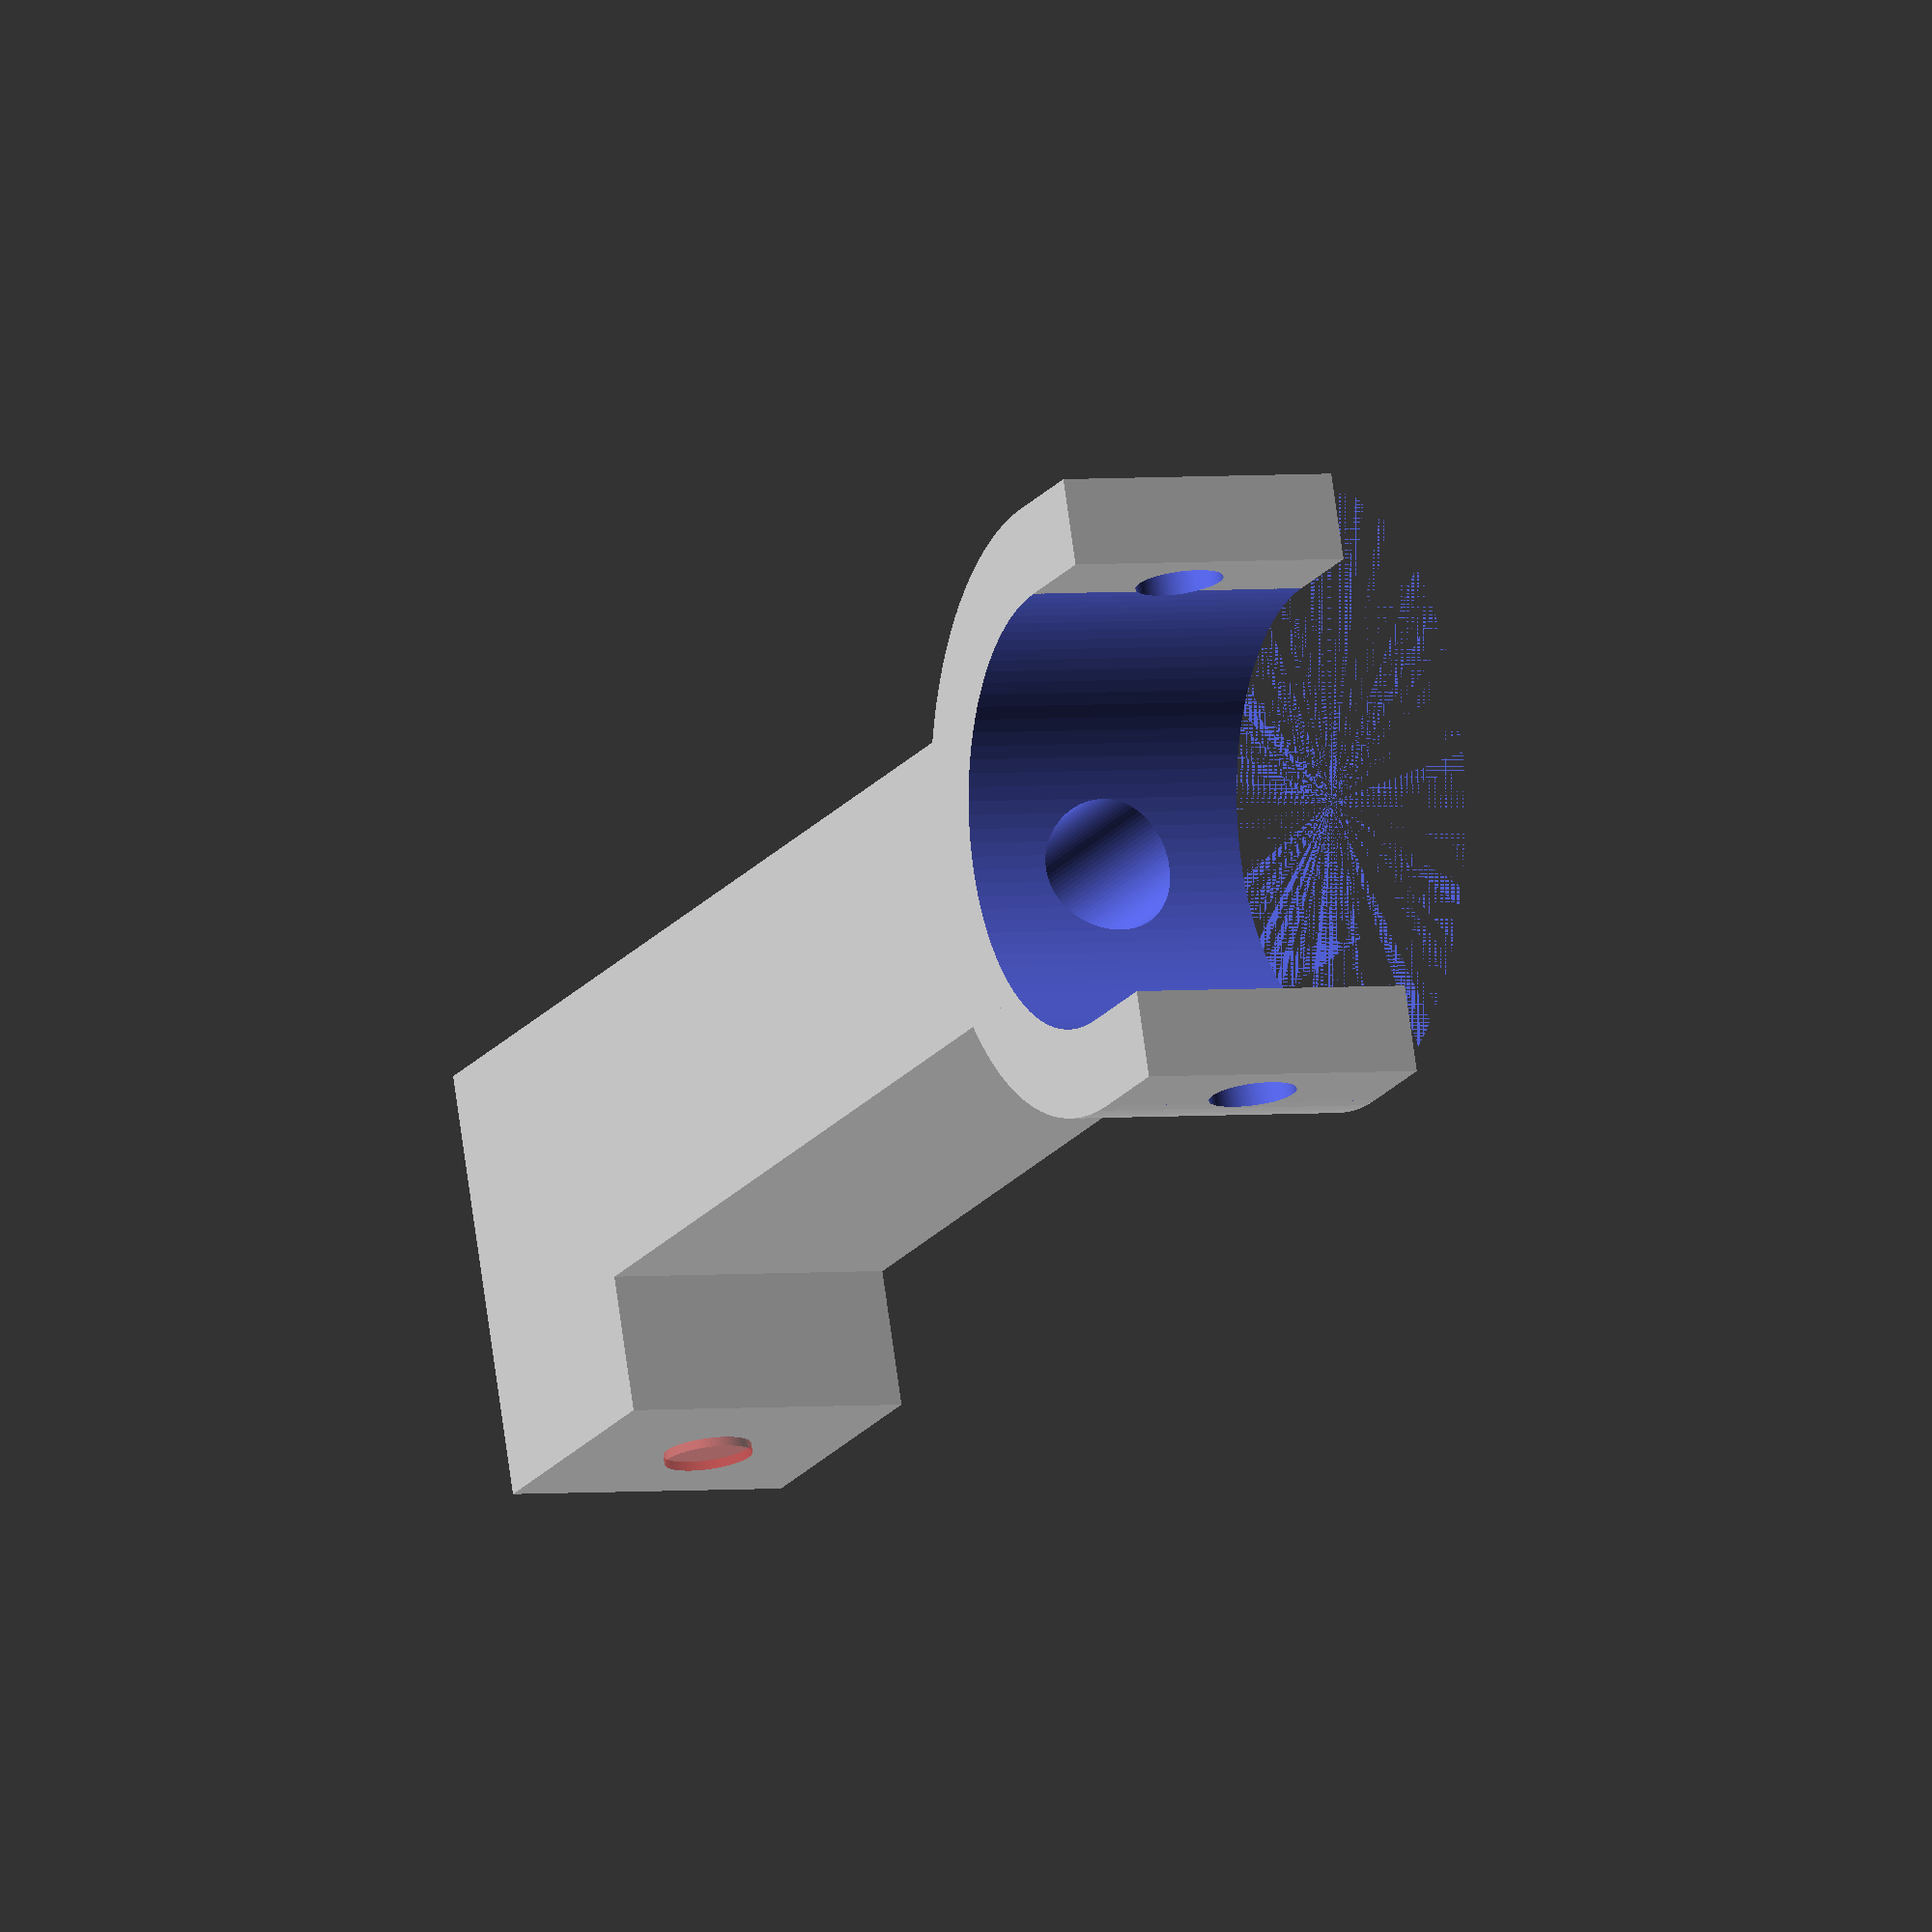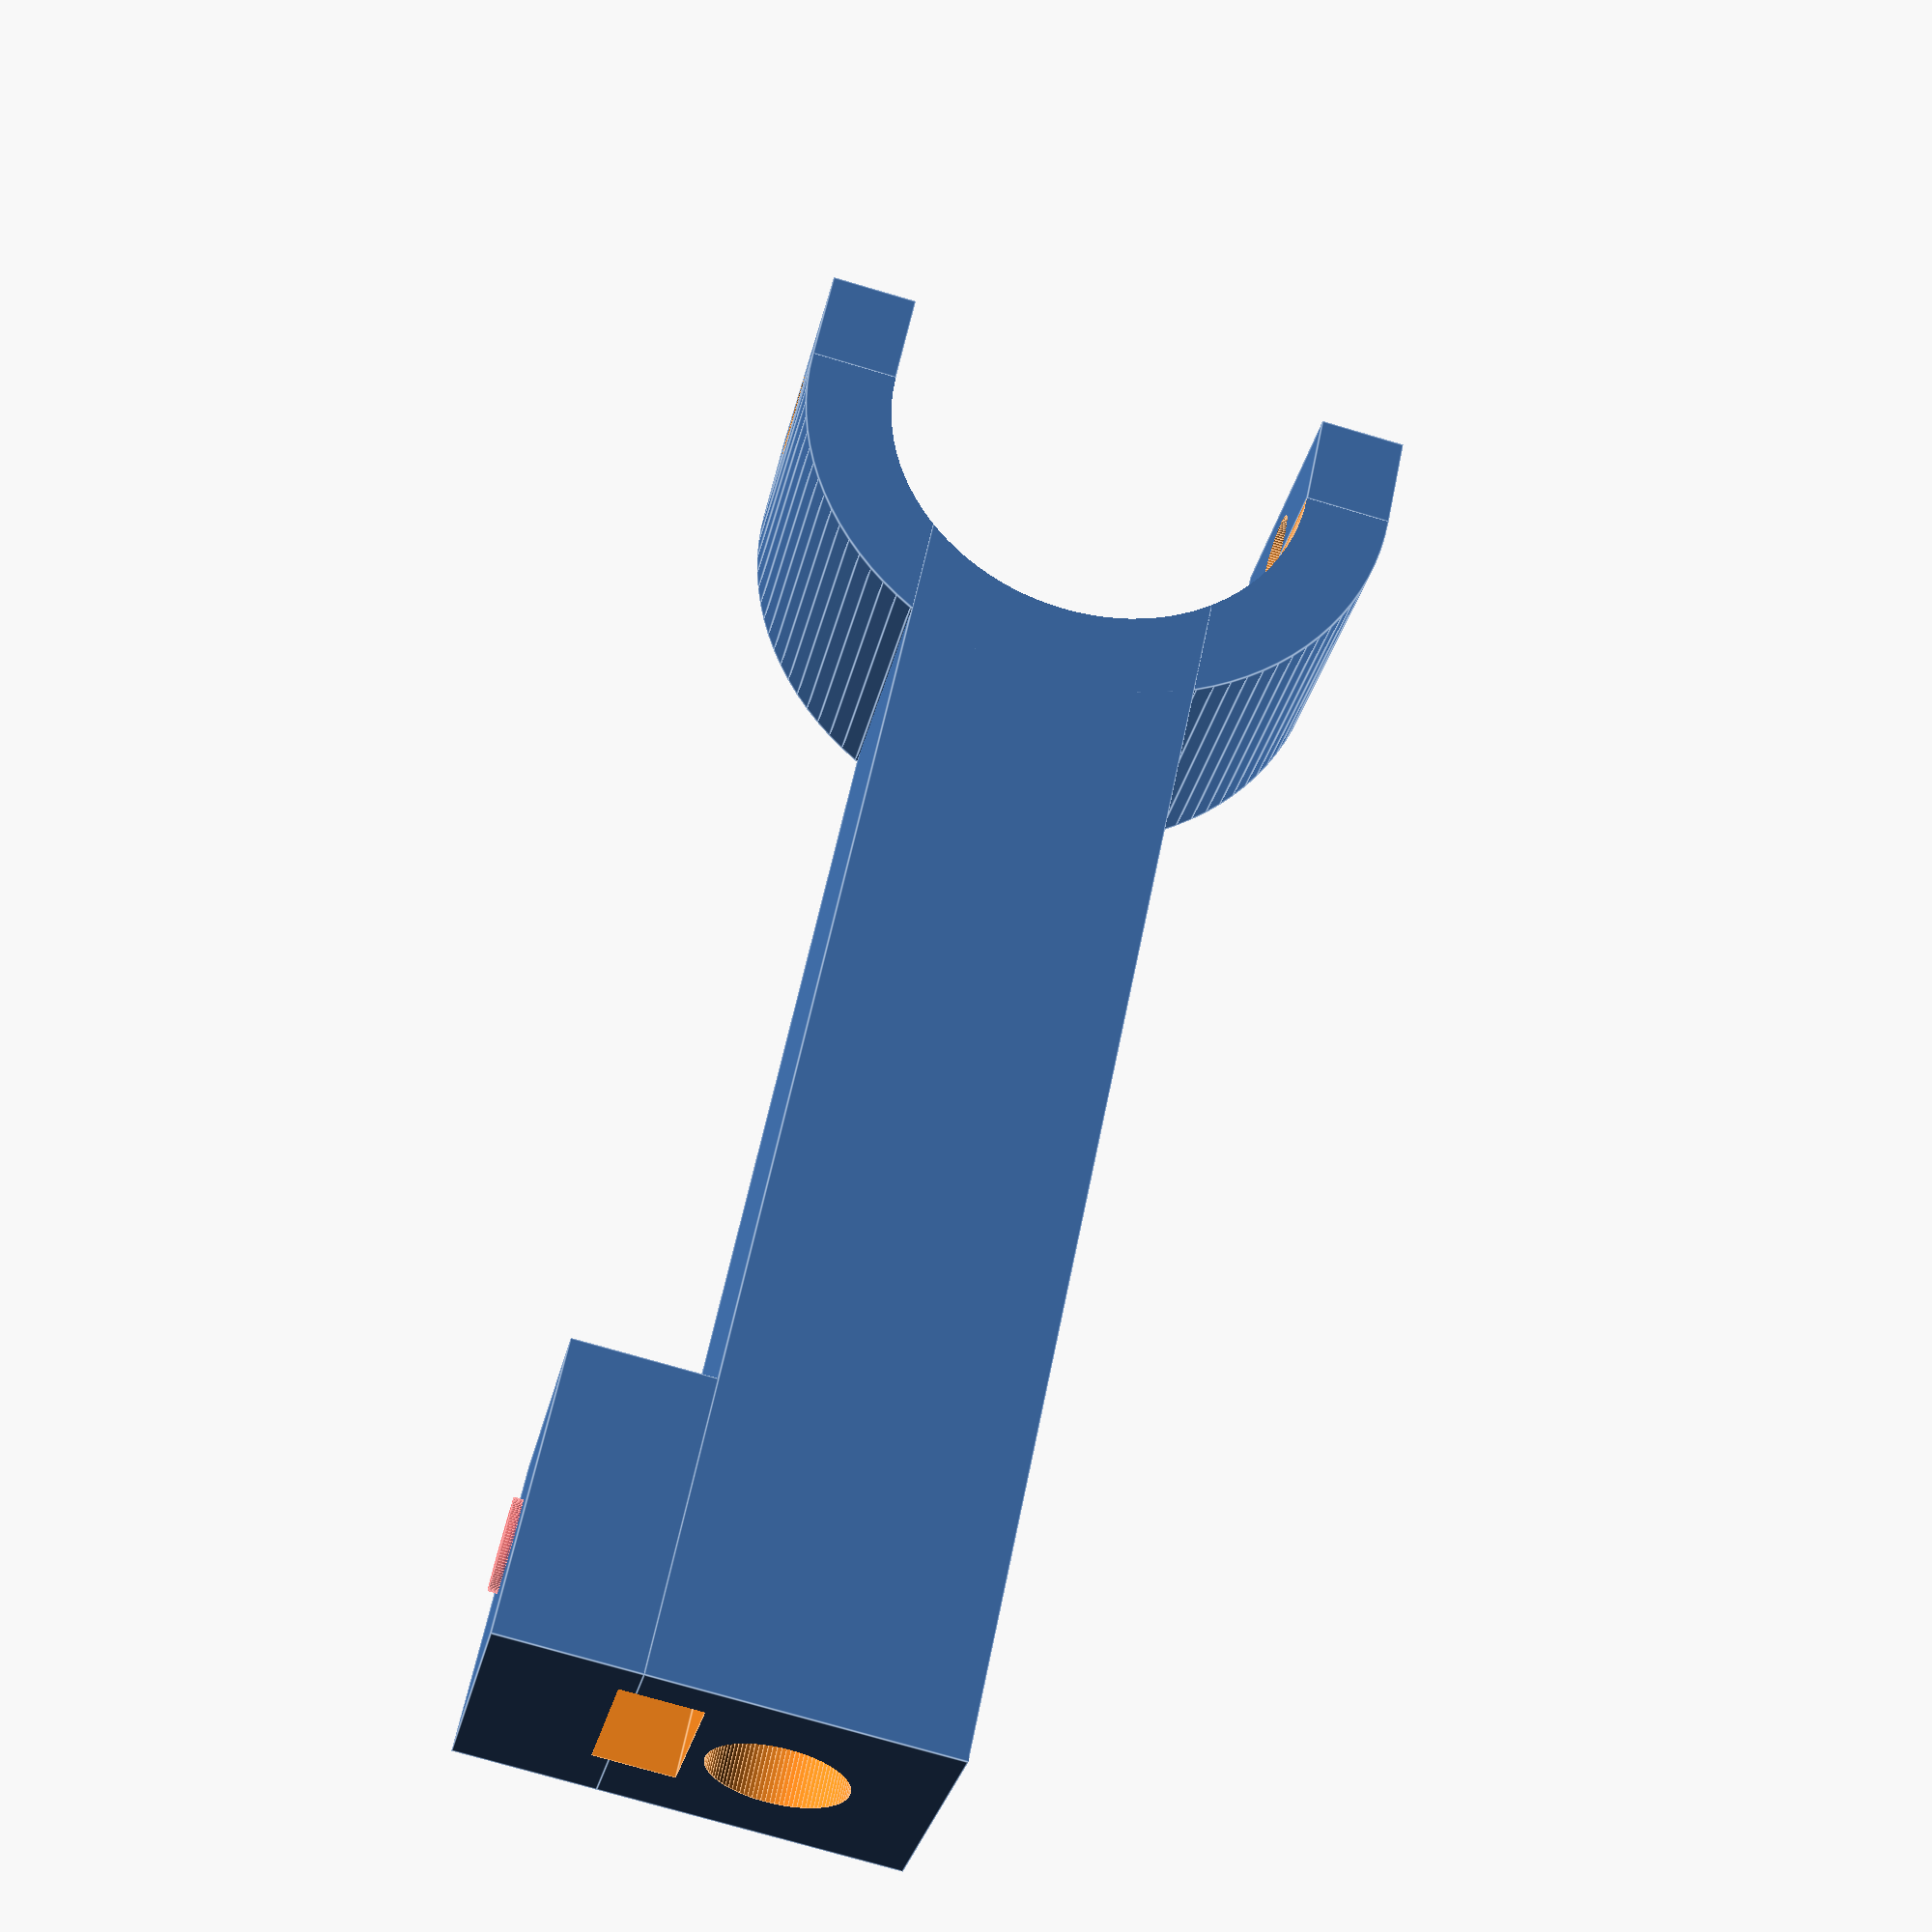
<openscad>
/*
Projet ReprapJeanne

Fixations à chaque bouts des bielles
(les bielles sont des barres de cerf-volant: 
des cylindres de 4mm de diam et de 60 cm de long)

github: https://github.com/gnieark/reprapJeanne
wiki https://mail.jeannedhack.org/wicked/display.php?page=reprap_geante

By Gnieark https://blog-du-grouik.tinad.fr
& TranKILLoman   

License GNU-GPL V3

*/

$fn=100;
fixation_biellette();
module fixation_biellette(){
difference(){

	union(){
		difference(){
			cylinder(r=10.5,h=10);
			translate([-11,0,-0.001]) cube([22,11,11]);
		}
		translate([-10.5,-0.001,0]) cube([3,3.5,10]);
		translate([7.5,-0.001,0]) cube([3,3.5,10]);
		translate ([-5,-49,0])cube([10,50,10]);
		translate ([4.99,-49,0])cube([4.7,10,10]);
	}
	
	union(){
		translate([0,0,-0.001]) cylinder(r=7.5,h=15);
		//trou de la biellette
		translate([0,-49.01,5]) 
			rotate([270,0,0]) 
				cylinder(r=2.3,h=50);
		//trou pour l'écrou (serrage)
		translate([2.85,-49.01,1.6]) cube([2.7,10,5.7]);
		//trou pour vis de serrage
		translate([0,-44,5])rotate([0,90,0]) #cylinder(r=1.5,h=10);
		//axe
		translate([-11,1,5]) rotate([0,90,0]) cylinder(r=1.5,h=23);
	}

}
}
</openscad>
<views>
elev=357.5 azim=71.3 roll=64.6 proj=o view=wireframe
elev=209.7 azim=168.6 roll=11.9 proj=p view=edges
</views>
